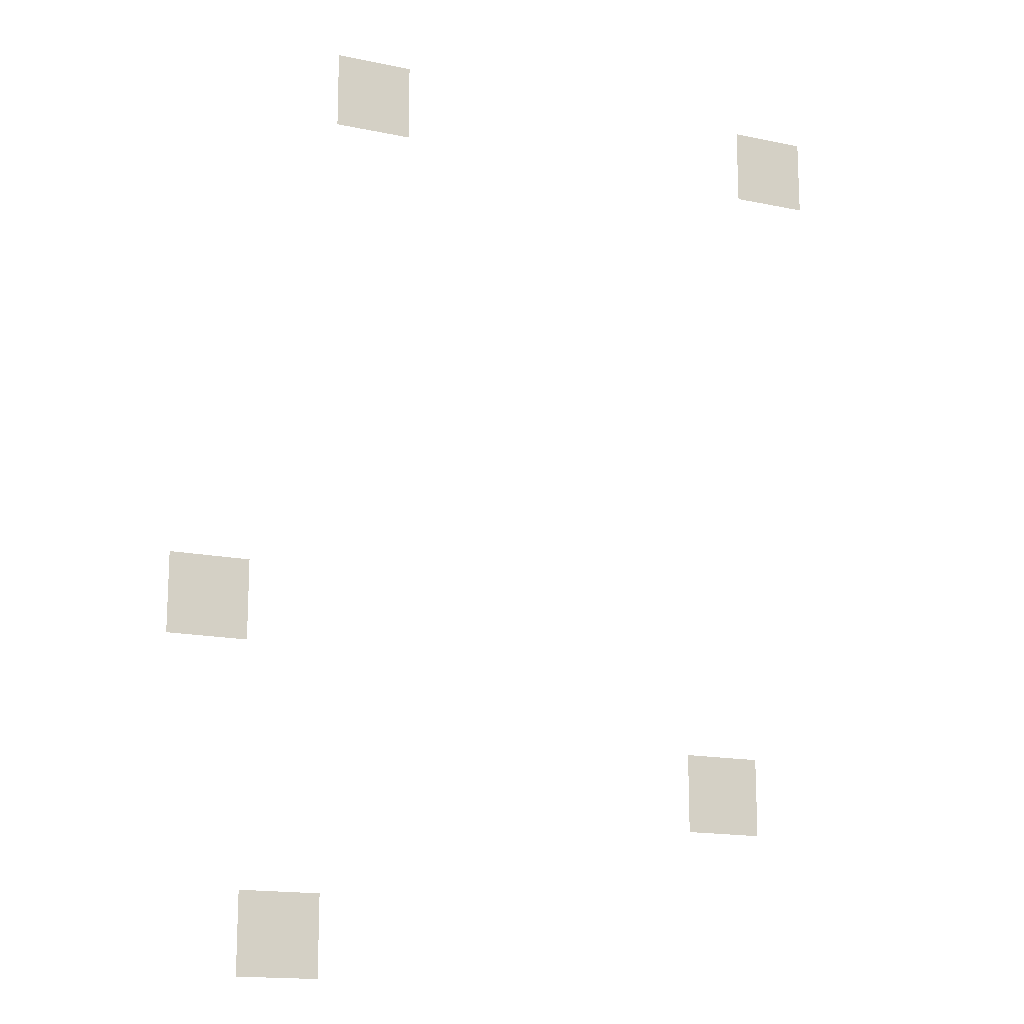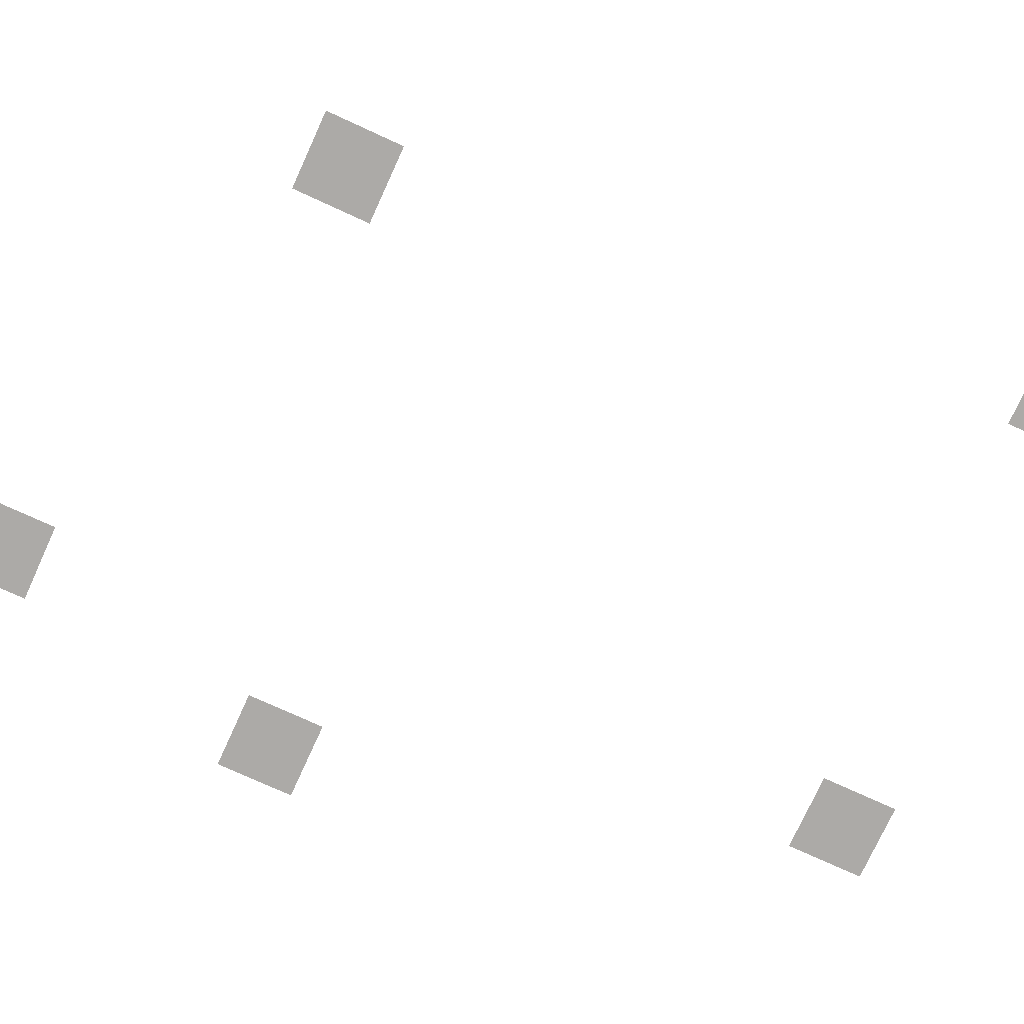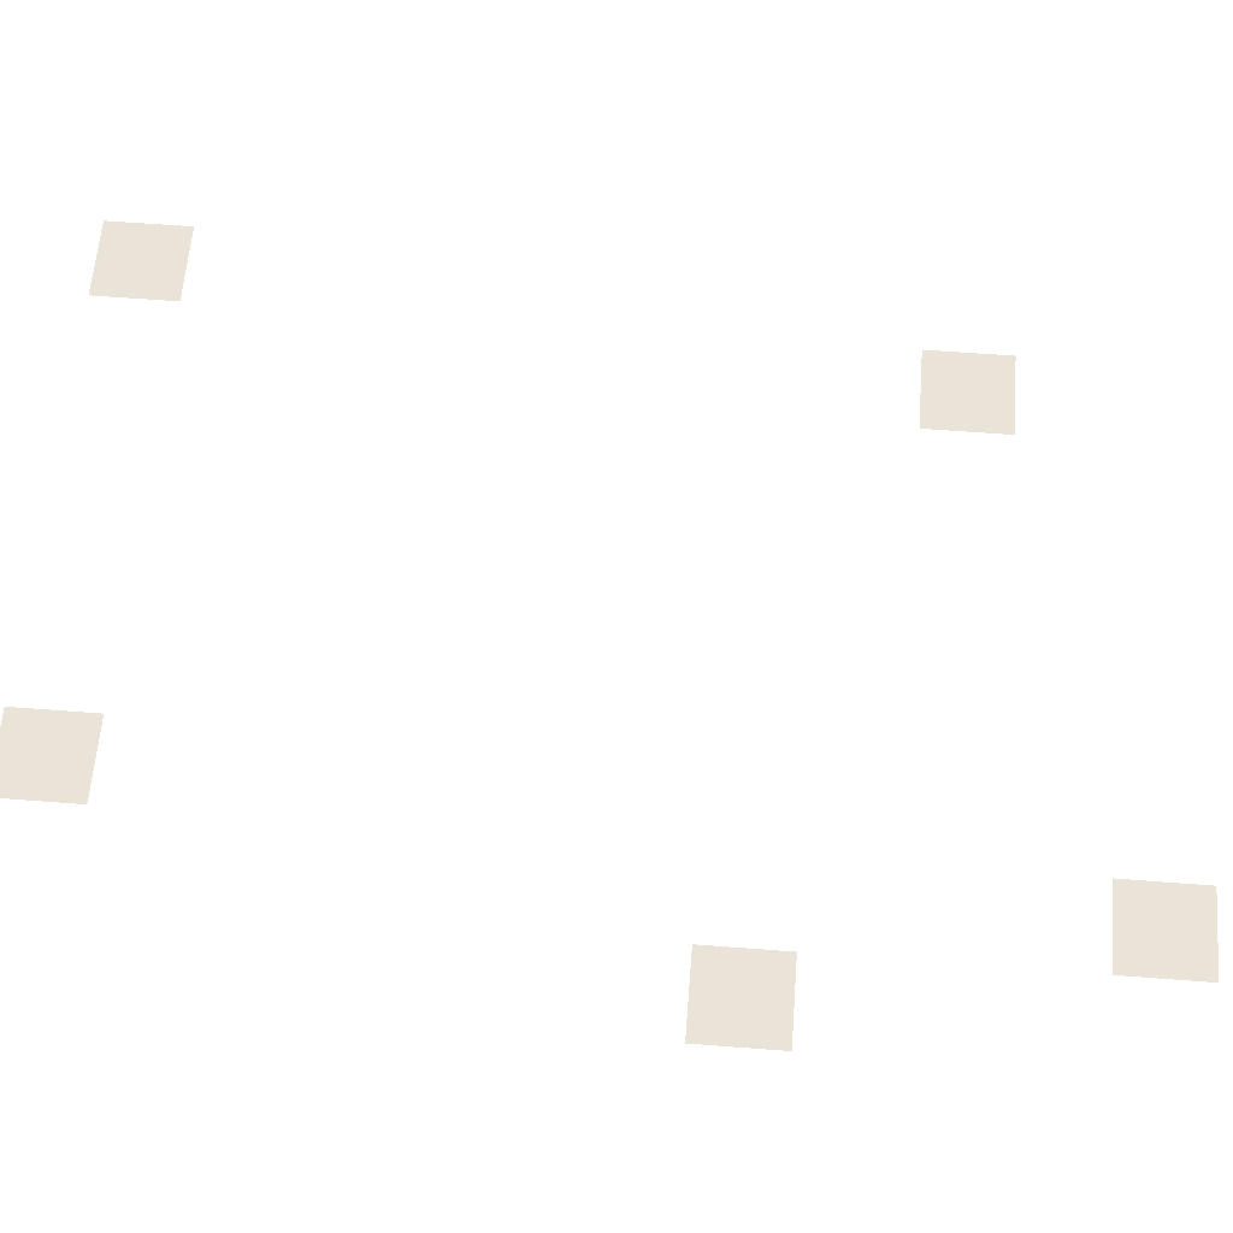
<metadata>
{"format":"obj","ext":"obj","renderer":"f3d","projection":"perspective","resolution":1024,"background":"white","views":[{"elev":-15.8,"azim":-23.7,"up":"+Y"},{"elev":-76.0,"azim":65.4,"up":"+Z"},{"elev":61.2,"azim":-85.5,"up":"+Z"}]}
</metadata>
<code>
v -128 -96 0
v -144 -96 0
v -144 -80 0
v -128 -80 0
v -224 -96 0
v -240 -96 0
v -240 -80 0
v -224 -80 0
v -256 -208 0
v -272 -208 0
v -272 -192 0
v -256 -192 0
v -144 -240 0
v -160 -240 0
v -160 -224 0
v -144 -224 0
v -240 -272 0
v -256 -272 0
v -256 -256 0
v -240 -256 0
g LeftRoom_mesh_0002
f 1 2 3 4
f 5 6 7 8
f 9 10 11 12
f 13 14 15 16
f 17 18 19 20

</code>
